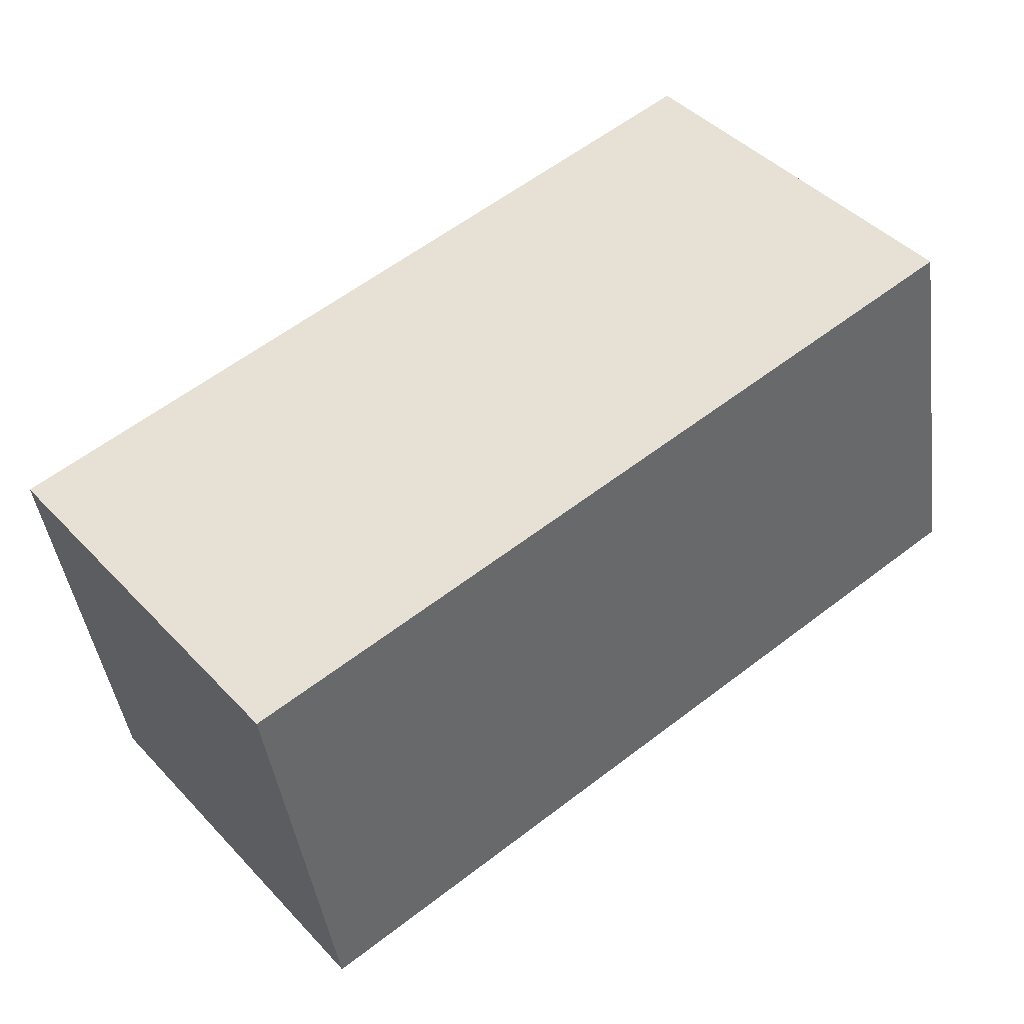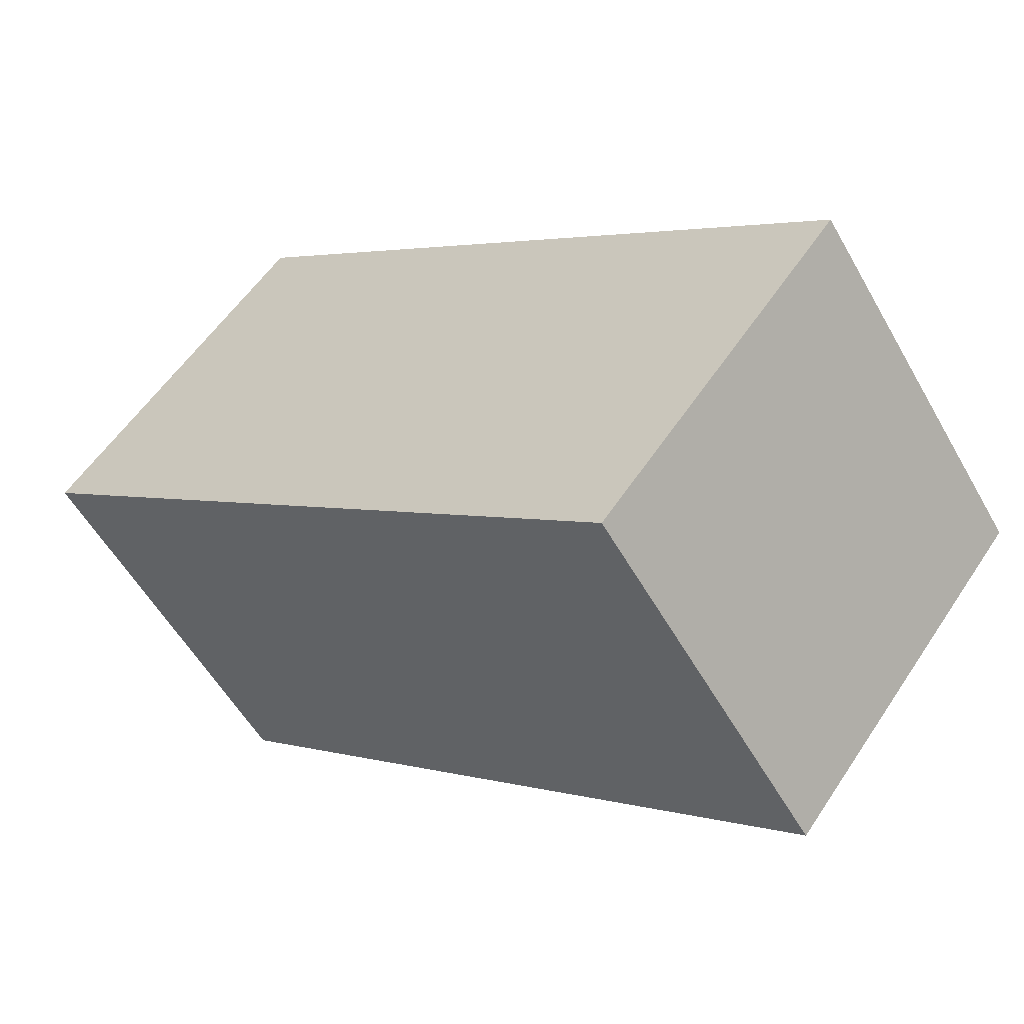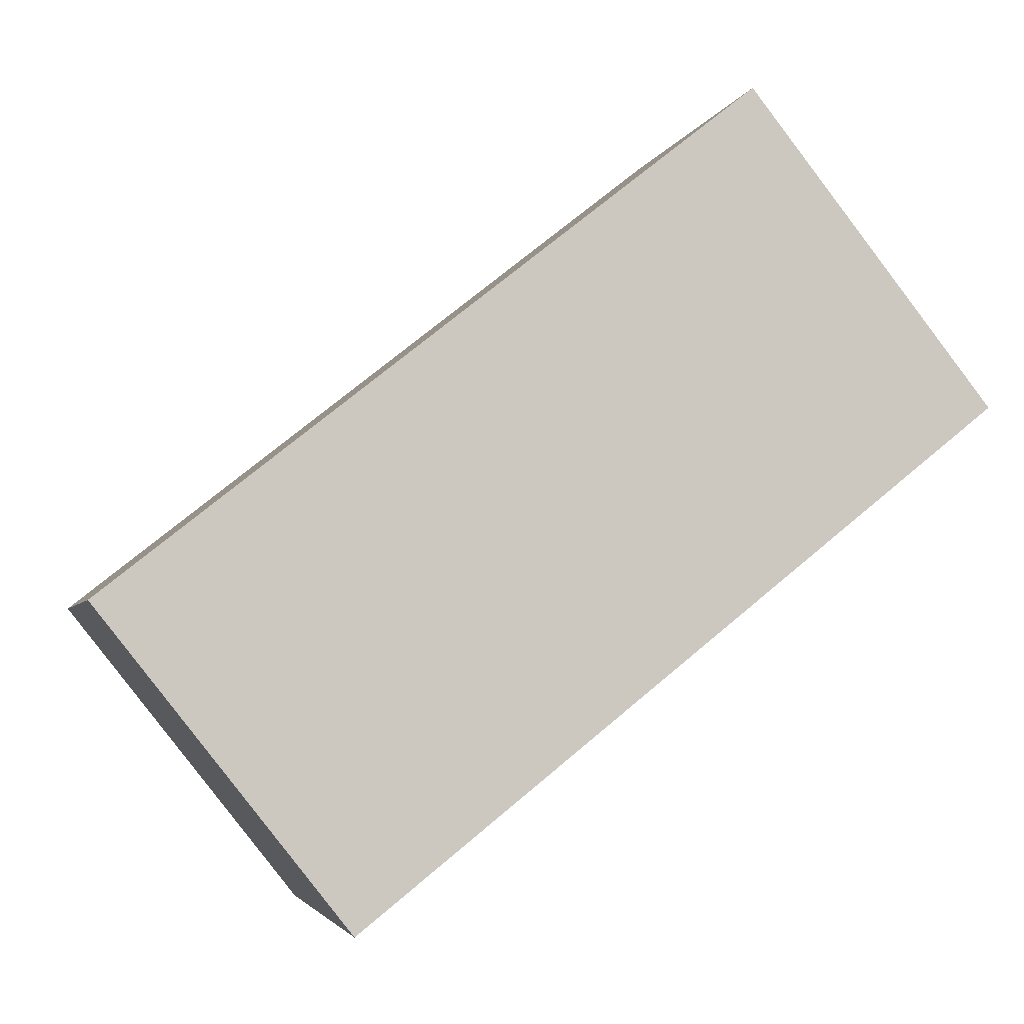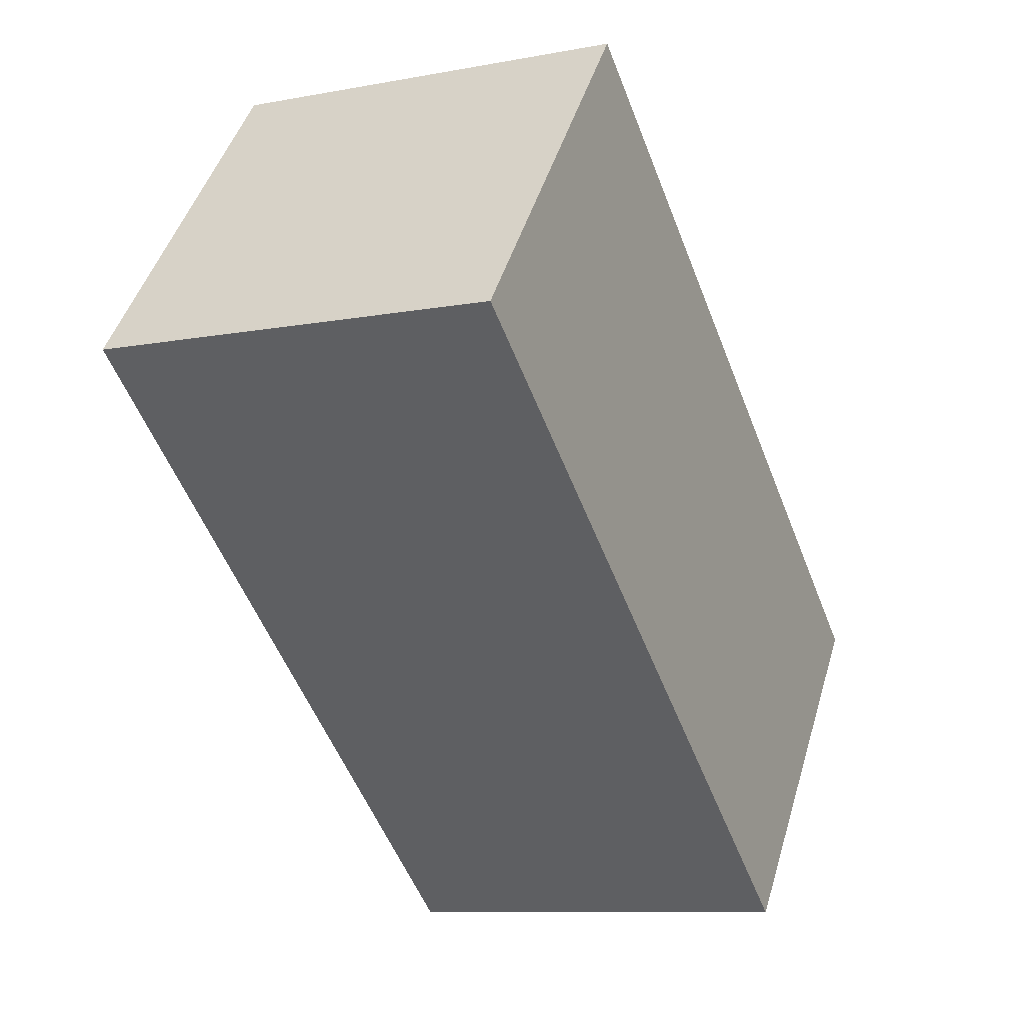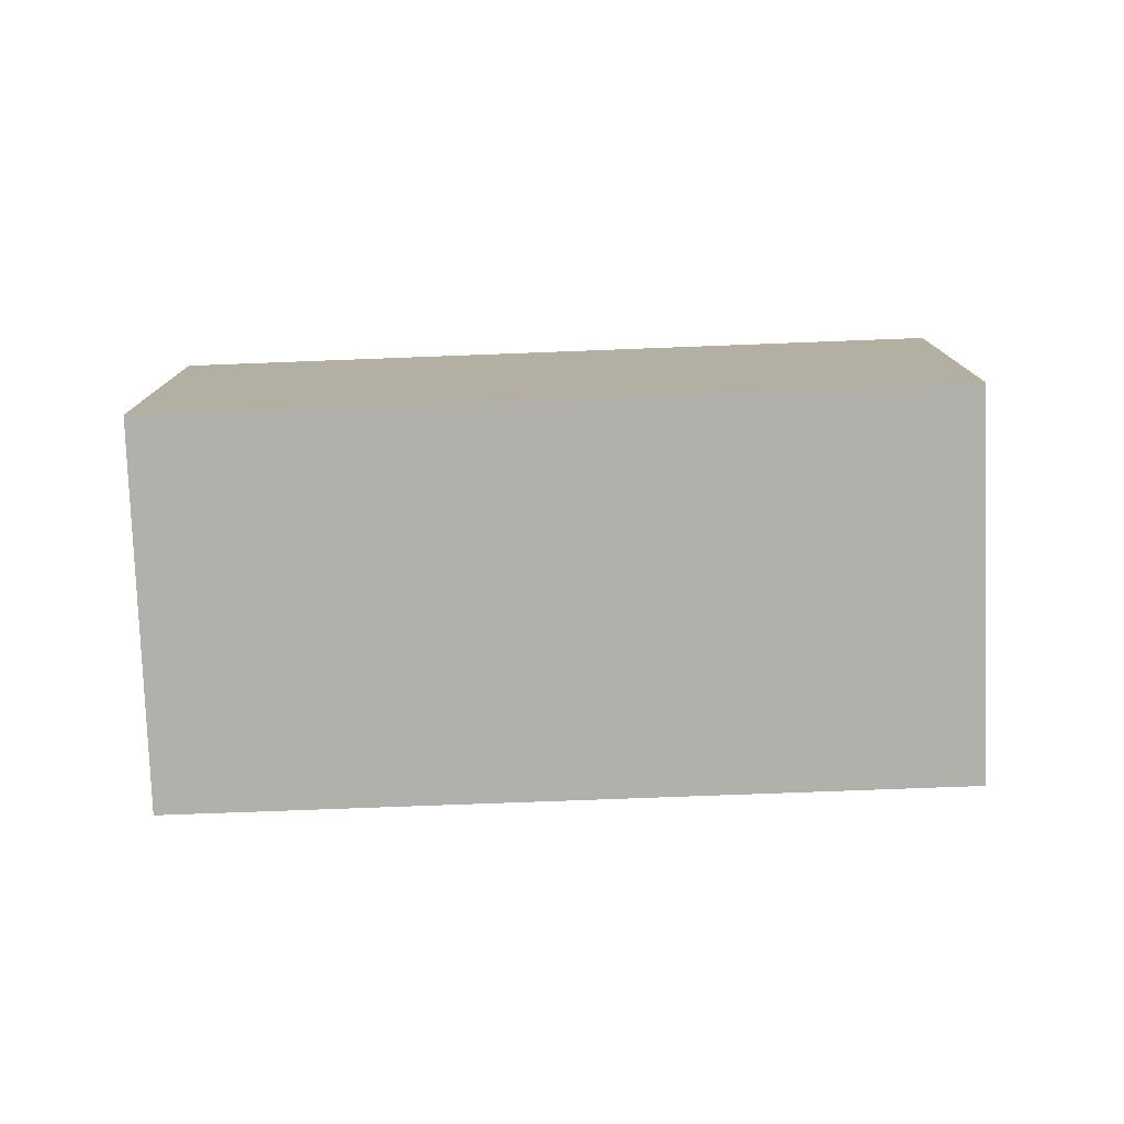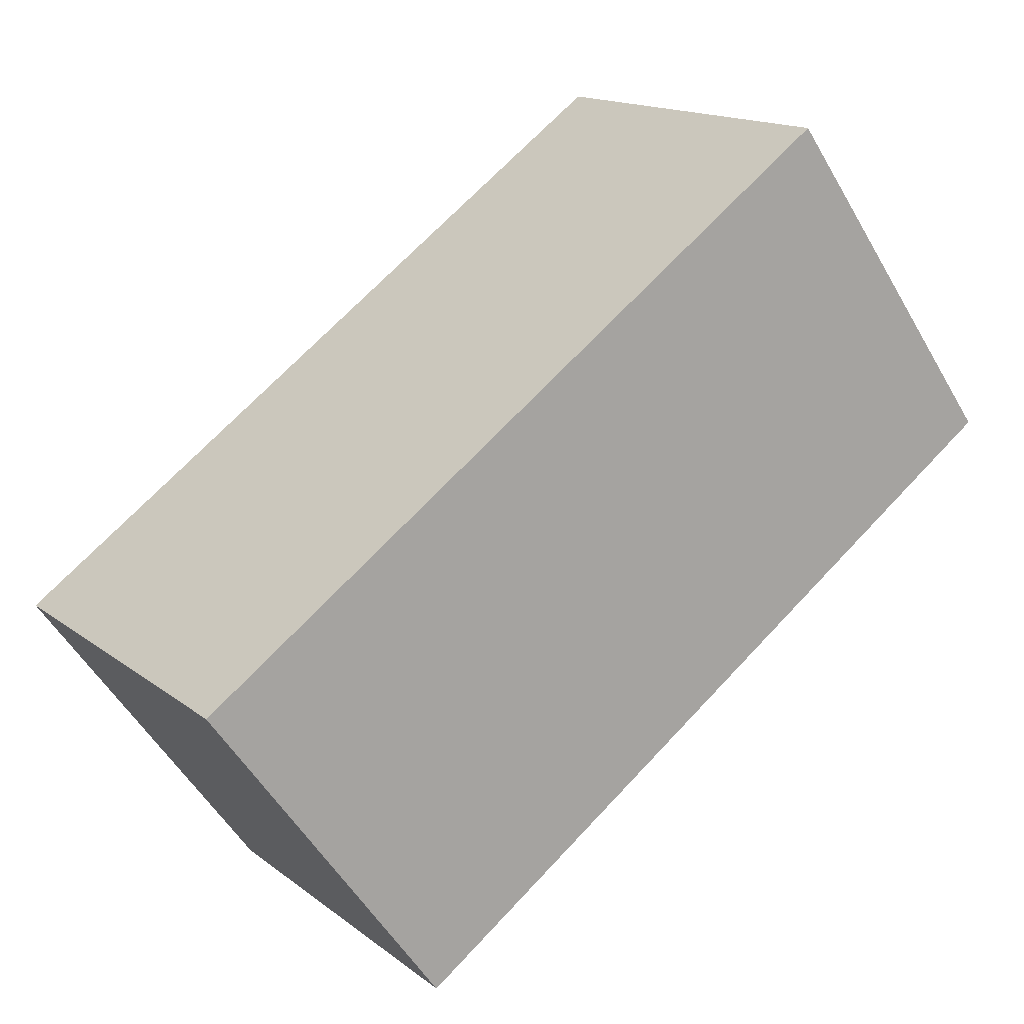
<metadata>
{"format":"obj","ext":"obj","renderer":"f3d","projection":"perspective","resolution":1024,"background":"white","views":[{"elev":-42.9,"azim":7.7,"up":"+Z"},{"elev":-55.6,"azim":-150.8,"up":"+Z"},{"elev":-3.5,"azim":-13.2,"up":"+Z"},{"elev":-9.5,"azim":116.3,"up":"+Z"},{"elev":-78.5,"azim":143.7,"up":"+Y"},{"elev":-53.5,"azim":29.5,"up":"+Z"}]}
</metadata>
<code>
v  9.127 4.446 3.197
v  2.761 4.446 2.19
v  7.159 4.446 5.678
v  9.914 4.446 2.205
v  2.761 4.446 -3.48
v  0 4.446 2.722e-16
v  7.159 -3.477e-16 5.678
v  9.914 -1.35e-16 2.205
v  9.127 -1.958e-16 3.197
v  2.761 2.131e-16 -3.48
v  0 0 0
v  2.761 -1.341e-16 2.19
g defaultobject
f 1 2 3
f 2 1 4
f 2 4 5
f 2 5 6
f 7 1 3
f 1 7 4
f 4 7 8
f 8 7 9
f 8 5 4
f 5 8 10
f 10 6 5
f 6 10 11
f 2 7 3
f 7 2 12
f 12 2 6
f 12 6 11
f 9 10 8
f 10 9 7
f 10 7 12
f 10 12 11

</code>
